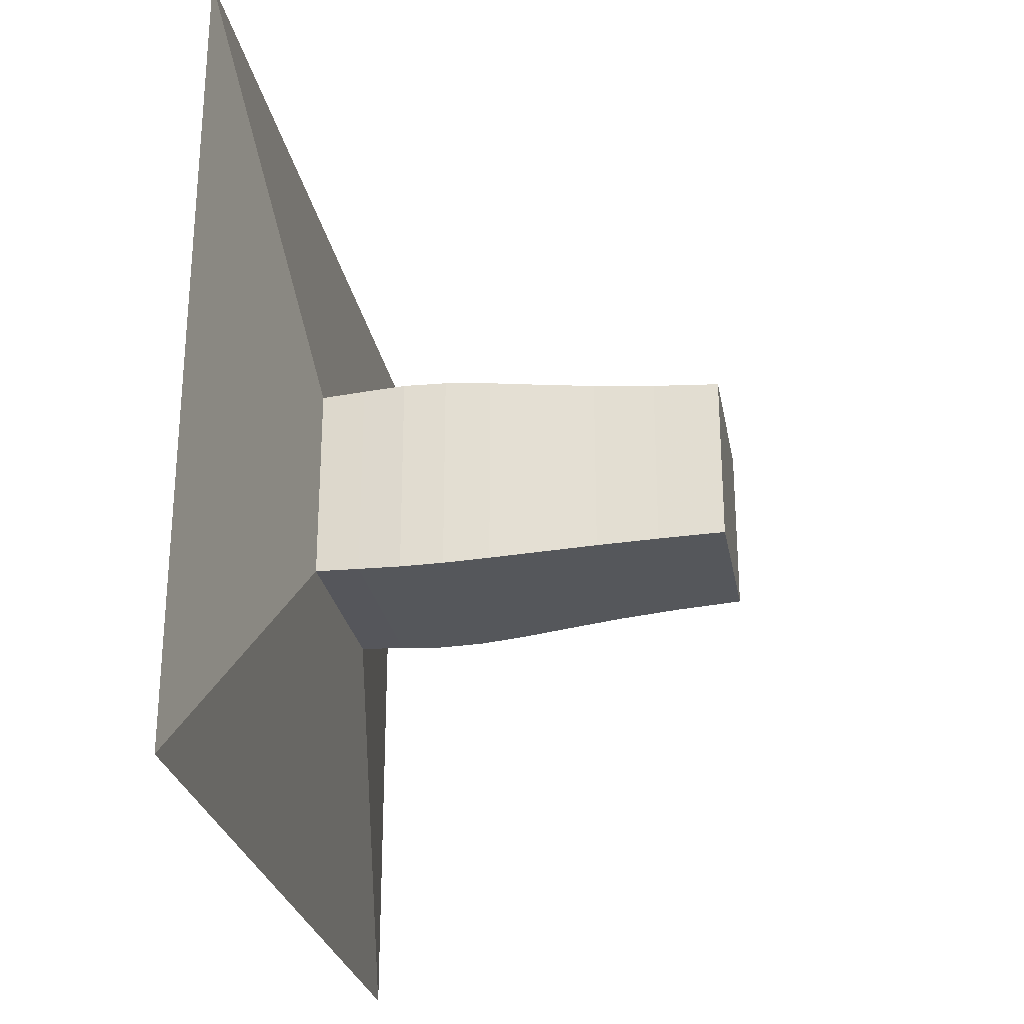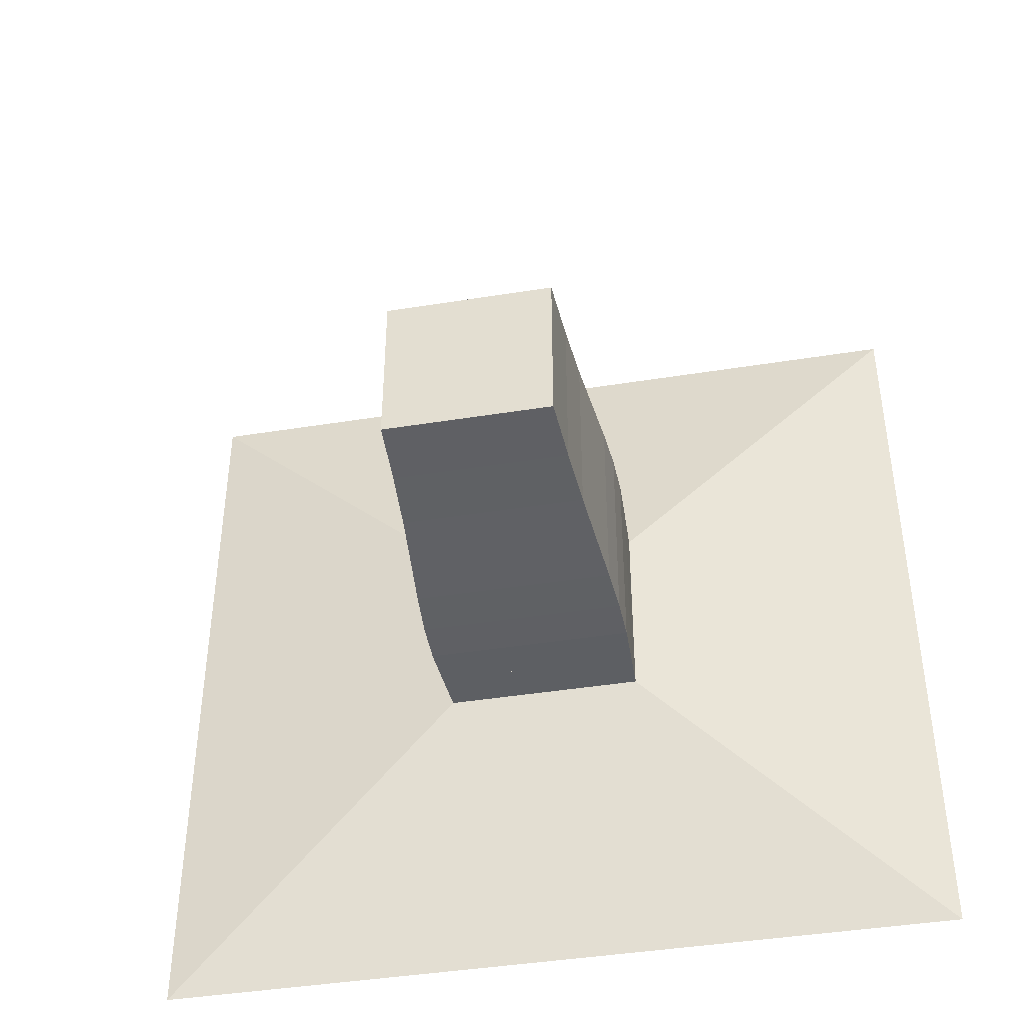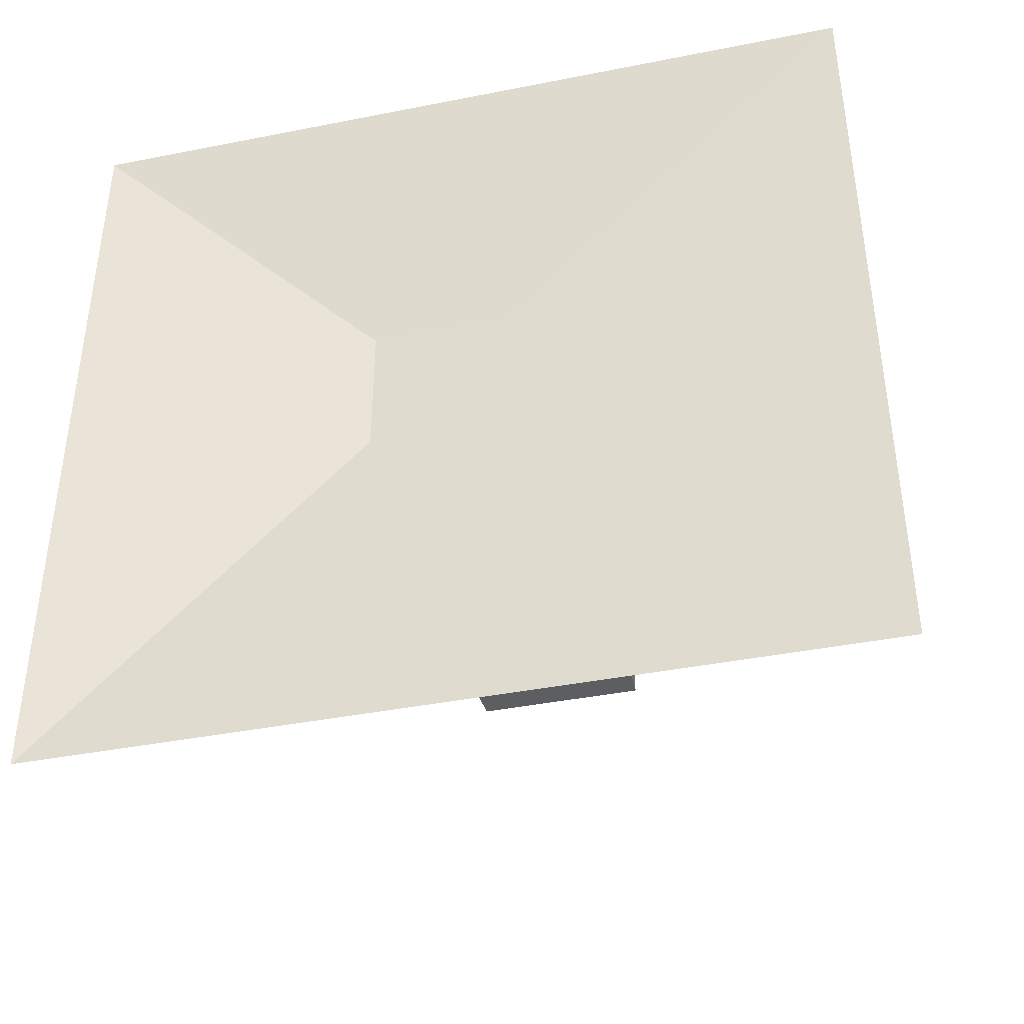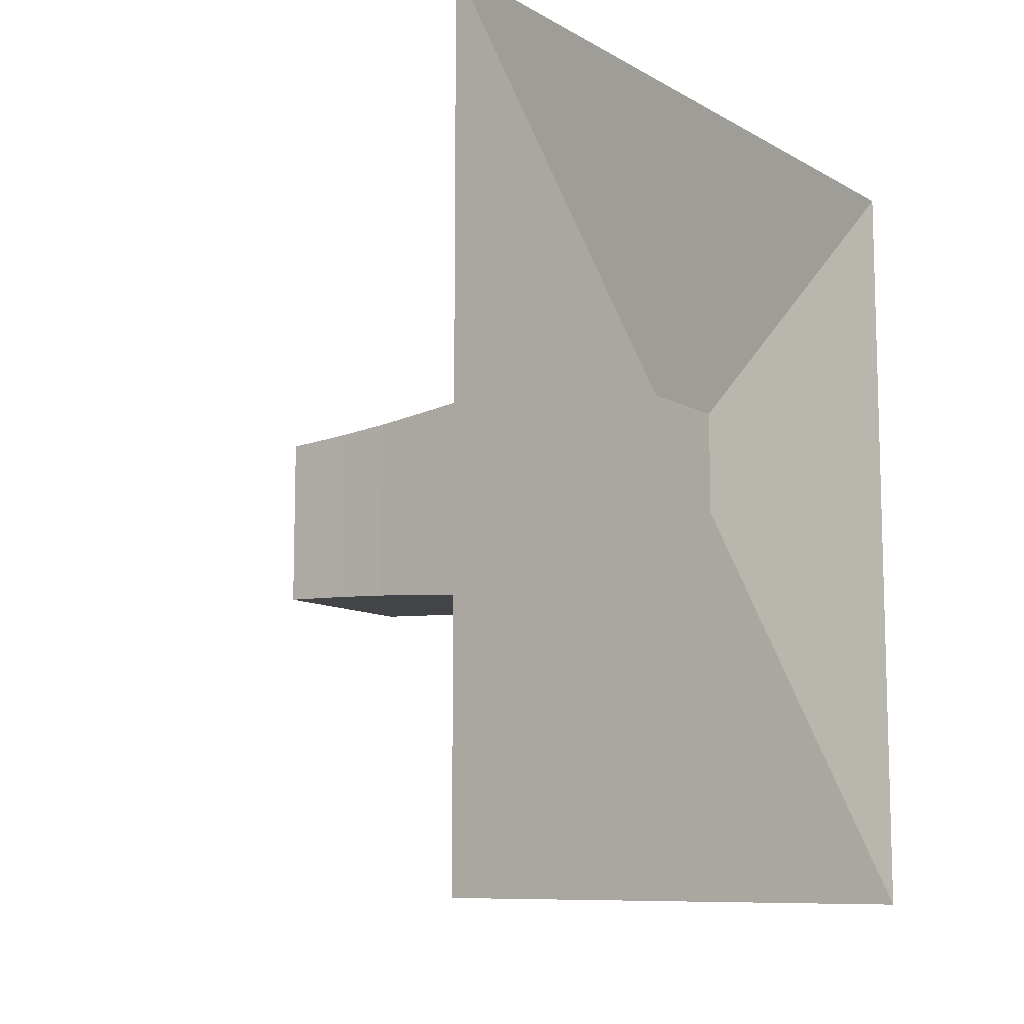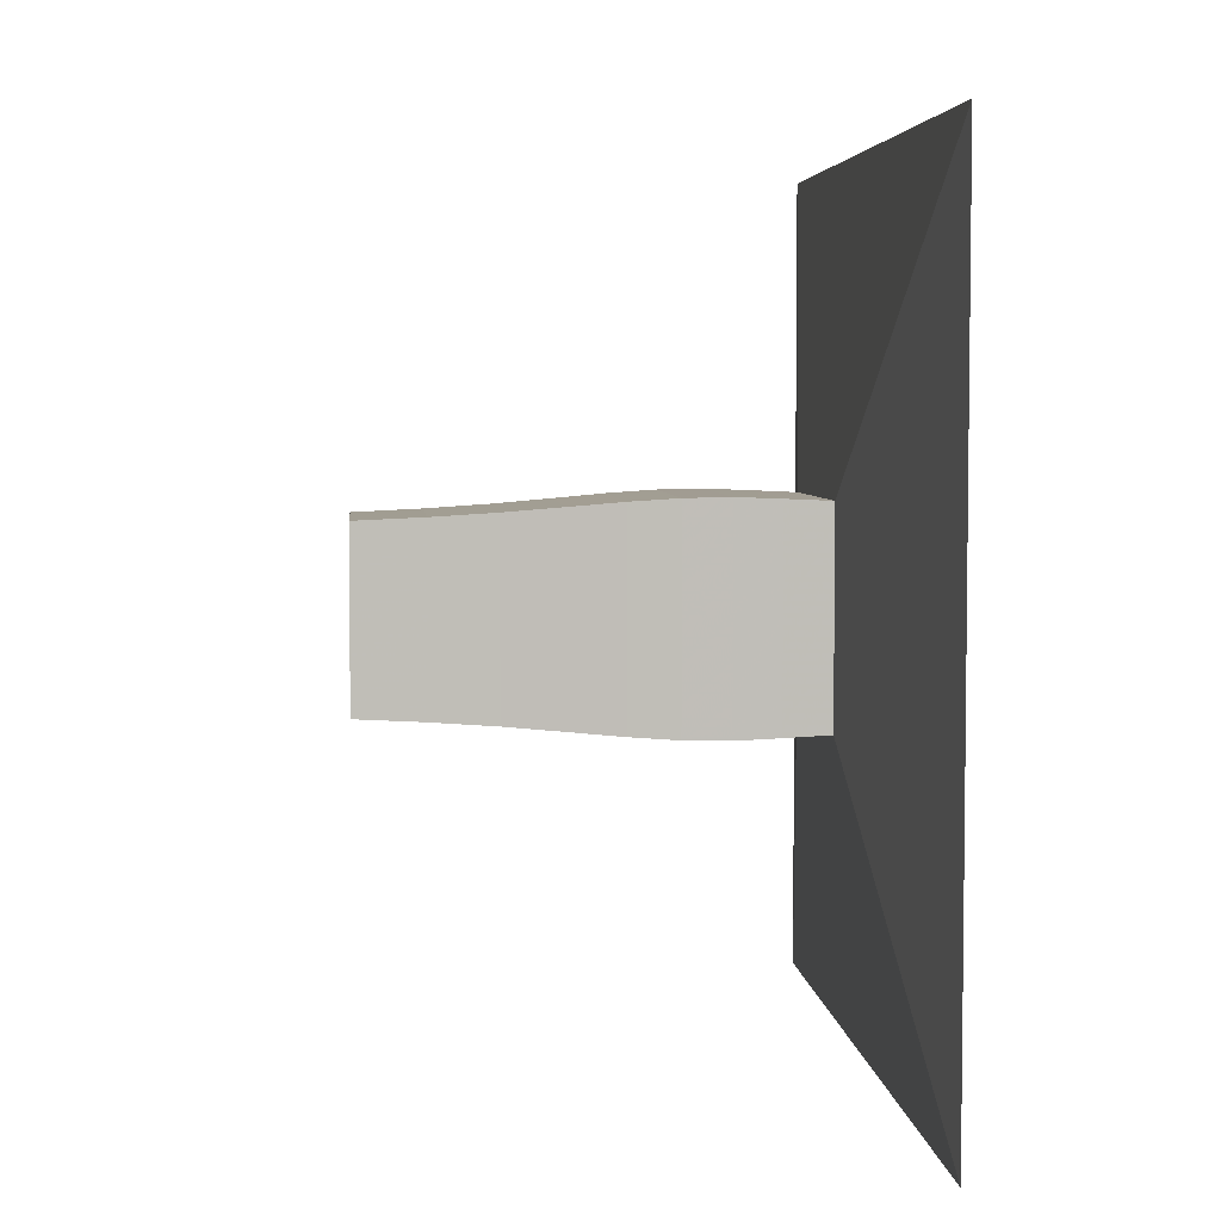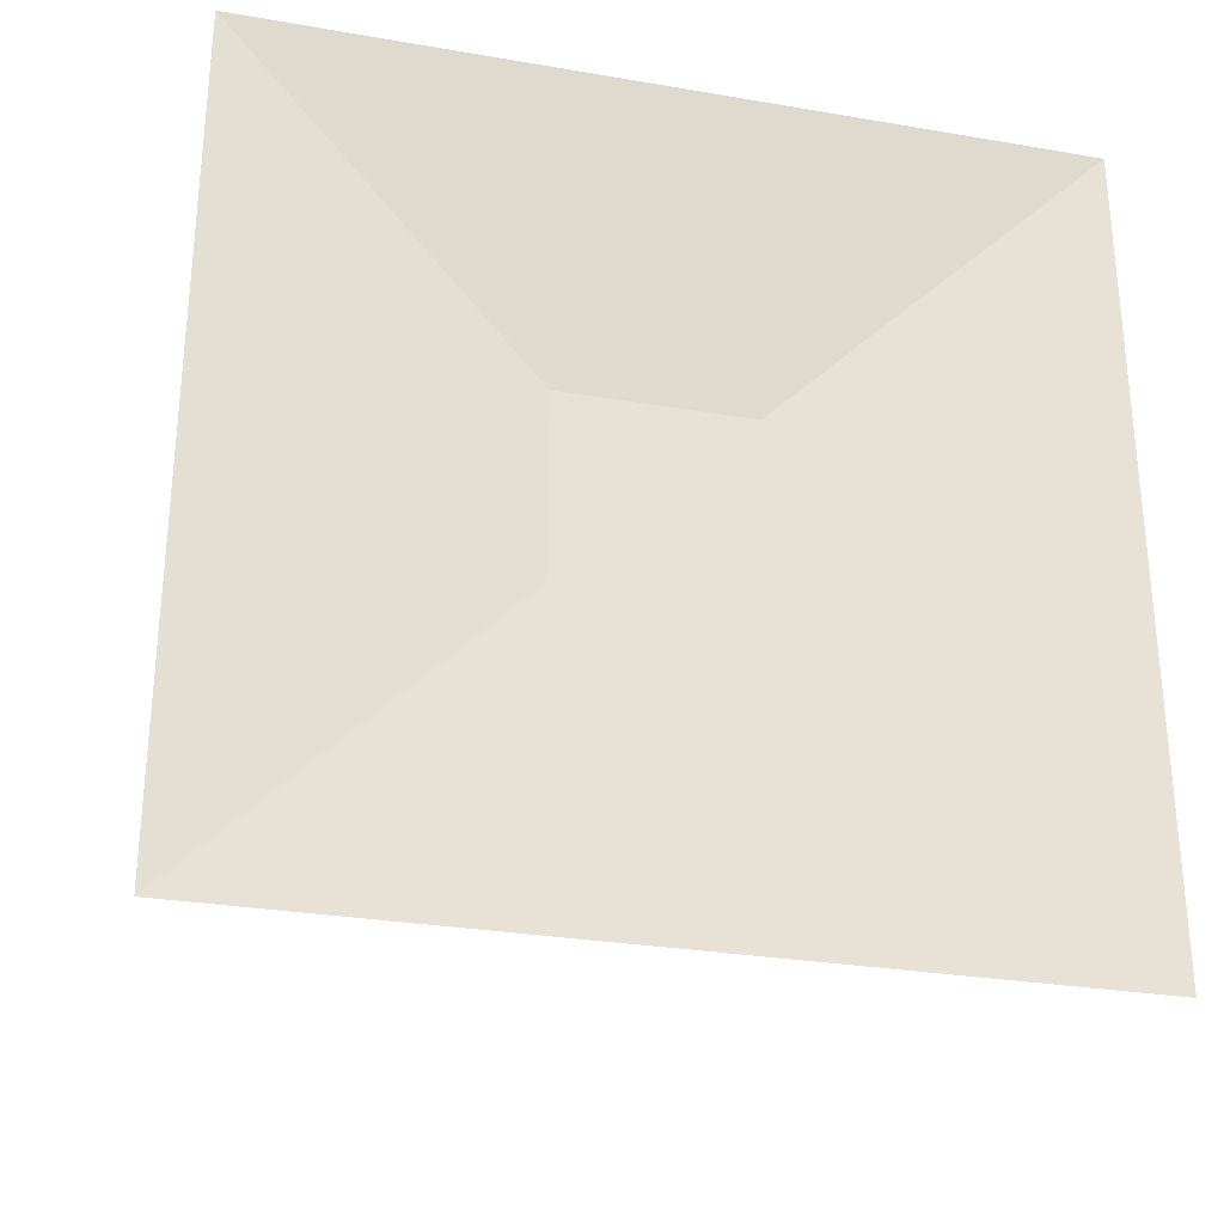
<metadata>
{"format":"obj","ext":"obj","renderer":"f3d","projection":"perspective","resolution":1024,"background":"white","views":[{"elev":-26.7,"azim":10.2,"up":"+Y"},{"elev":-42.5,"azim":100.9,"up":"+Z"},{"elev":-40.6,"azim":-76.4,"up":"+Z"},{"elev":-10.3,"azim":-144.5,"up":"+Y"},{"elev":4.6,"azim":174.9,"up":"+Y"},{"elev":-28.8,"azim":-104.3,"up":"+Z"}]}
</metadata>
<code>
v 0 -1 -1
v 0 -1 1
v 0 1 1
v 0 1 -1
v 0.1139 -0.2469 -0.2469
v 0.1139 -0.2469 0.2469
v 0.1139 0.2469 0.2469
v 0.1139 0.2469 -0.2469
v 0.2235 -0.2517 -0.2517
v 0.2235 -0.2517 0.2517
v 0.2235 0.2517 0.2517
v 0.2235 0.2517 -0.2517
v 0.3296 -0.2558 -0.2558
v 0.3296 -0.2558 0.2558
v 0.3296 0.2558 0.2558
v 0.3296 0.2558 -0.2558
v 0.4374 -0.2539 -0.2539
v 0.4374 -0.2539 0.2539
v 0.4374 0.2539 0.2539
v 0.4374 0.2539 -0.2539
v 0.5517 -0.2464 -0.2464
v 0.5517 -0.2464 0.2464
v 0.5517 0.2464 0.2464
v 0.5517 0.2464 -0.2464
v 0.6768 -0.2356 -0.2356
v 0.6768 -0.2356 0.2356
v 0.6768 0.2356 0.2356
v 0.6768 0.2356 -0.2356
v 0.8151 -0.2241 -0.2241
v 0.8151 -0.2241 0.2241
v 0.8151 0.2241 0.2241
v 0.8151 0.2241 -0.2241
v 0.9659 -0.2146 -0.2146
v 0.9659 -0.2146 0.2146
v 0.9659 0.2146 0.2146
v 0.9659 0.2146 -0.2146
v 1.128 -0.2072 -0.2072
v 1.128 -0.2072 0.2072
v 1.128 0.2072 0.2072
v 1.128 0.2072 -0.2072
f 1 2 4 5
f 5 6 7 8
f 5 6 2 1
f 6 7 3 2
f 7 8 4 3
f 8 5 1 4
f 9 10 11 12
f 9 10 6 5
f 10 11 7 6
f 11 12 8 7
f 12 9 5 8
f 13 14 15 16
f 13 14 10 9
f 14 15 11 10
f 15 16 12 11
f 16 13 9 12
f 17 18 19 20
f 17 18 14 13
f 18 19 15 14
f 19 20 16 15
f 20 17 13 16
f 21 22 23 24
f 21 22 18 17
f 22 23 19 18
f 23 24 20 19
f 24 21 17 20
f 25 26 27 28
f 25 26 22 21
f 26 27 23 22
f 27 28 24 23
f 28 25 21 24
f 29 30 31 32
f 29 30 26 25
f 30 31 27 26
f 31 32 28 27
f 32 29 25 28
f 33 34 35 36
f 33 34 30 29
f 34 35 31 30
f 35 36 32 31
f 36 33 29 32
f 37 38 39 40
f 37 38 34 33
f 38 39 35 34
f 39 40 36 35
f 40 37 33 36

</code>
